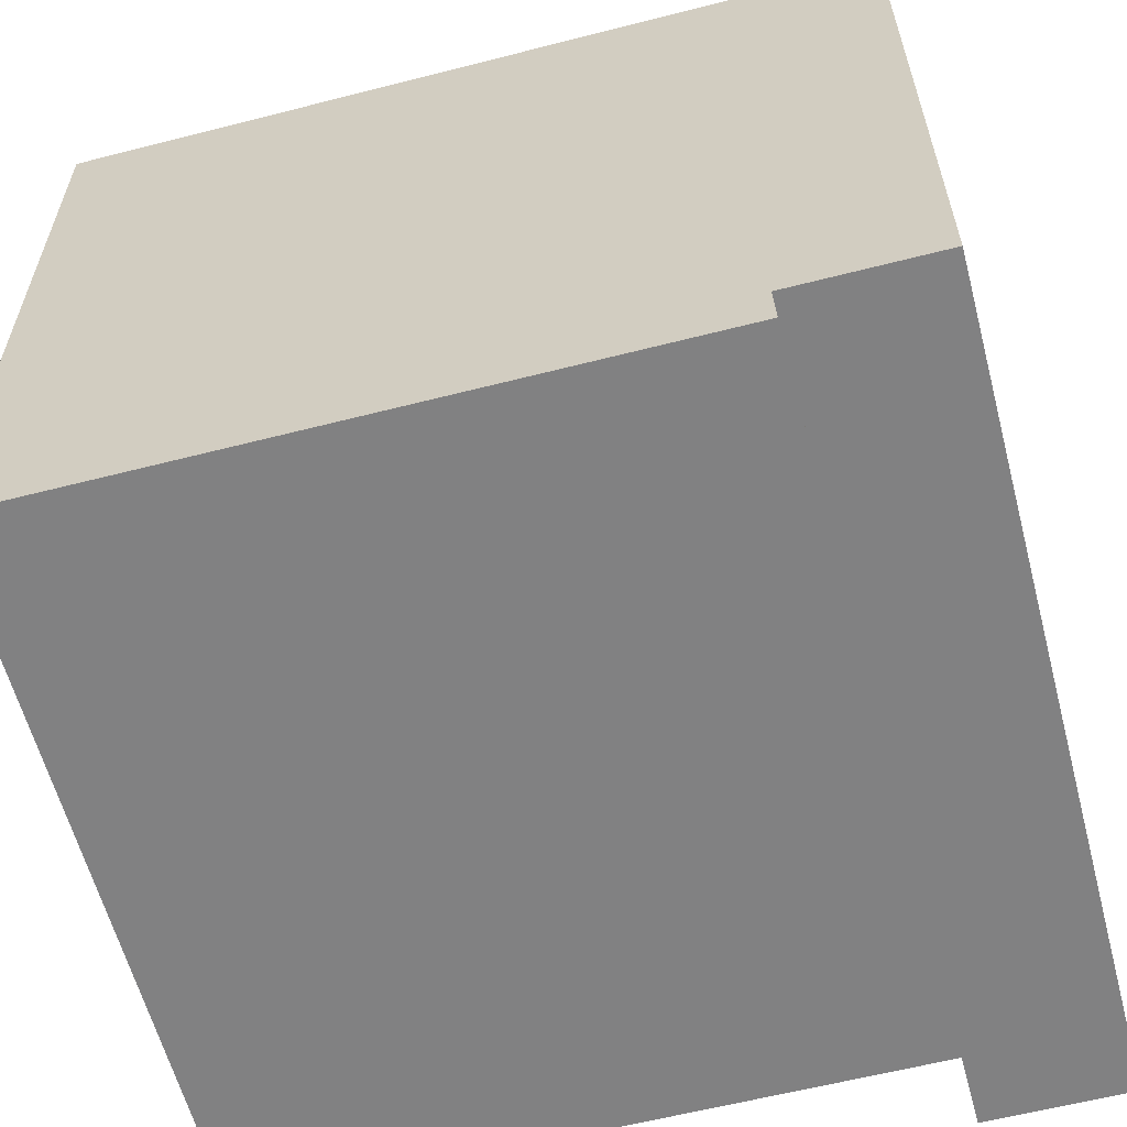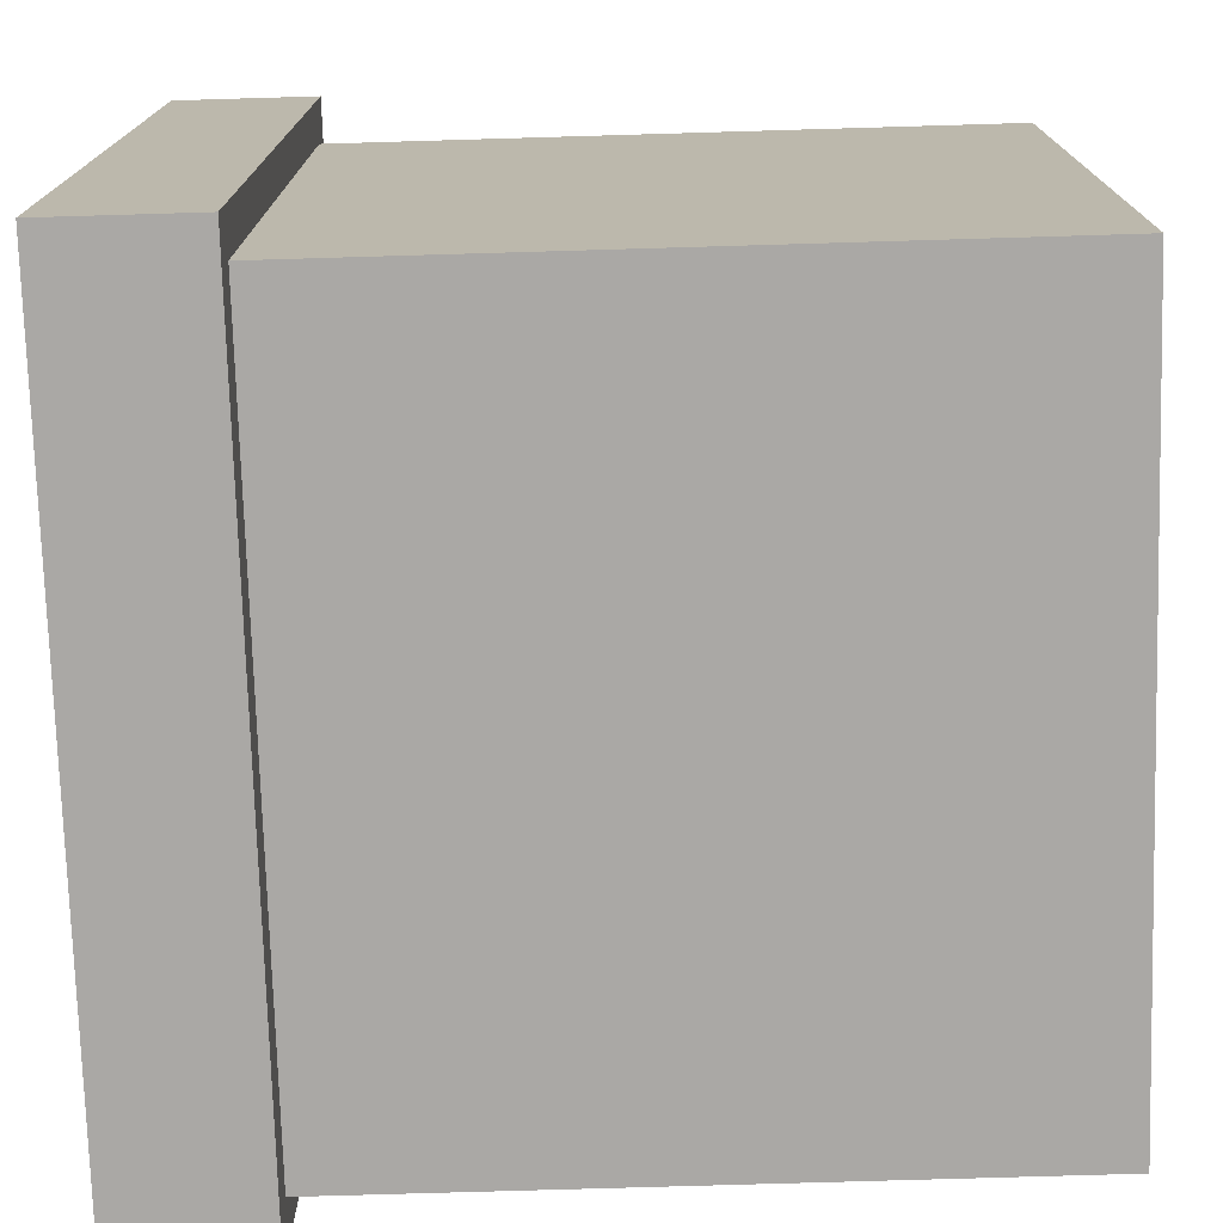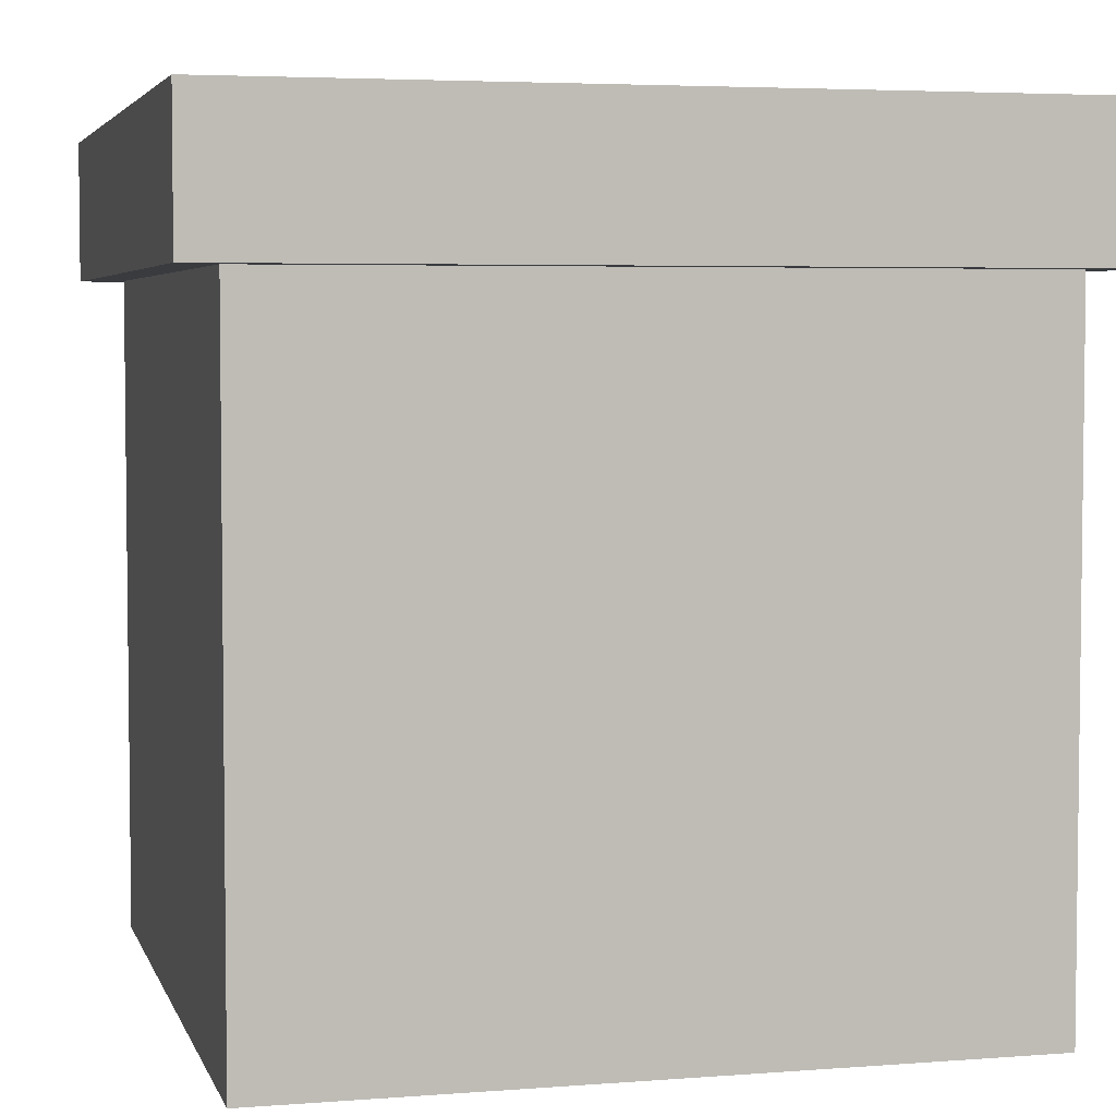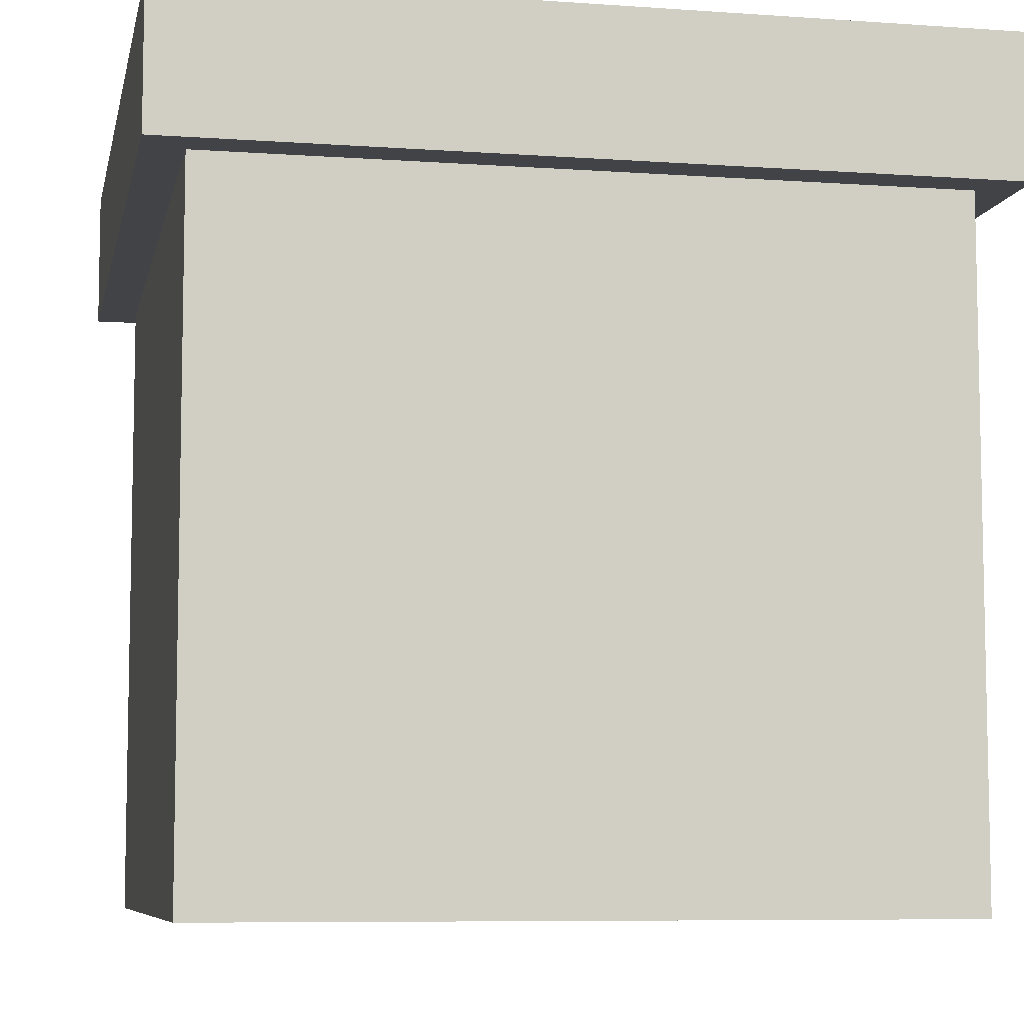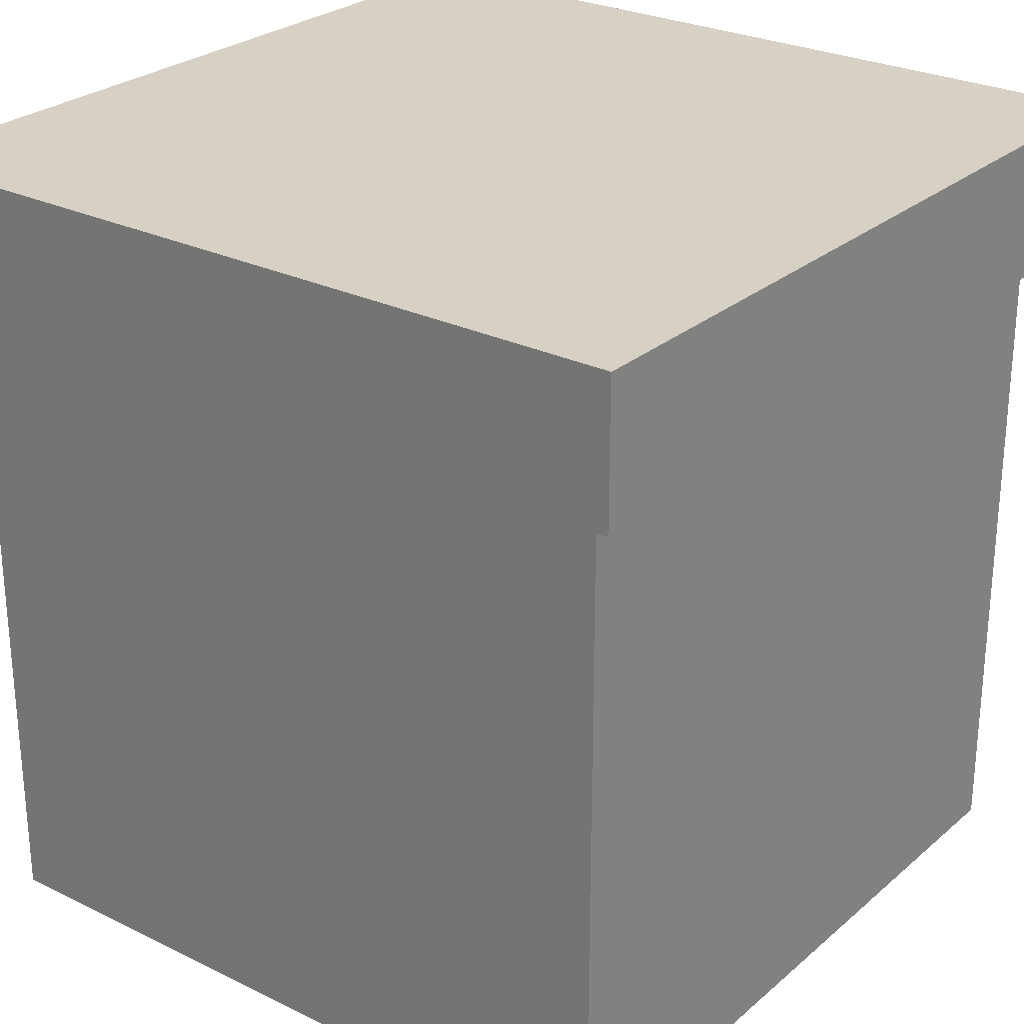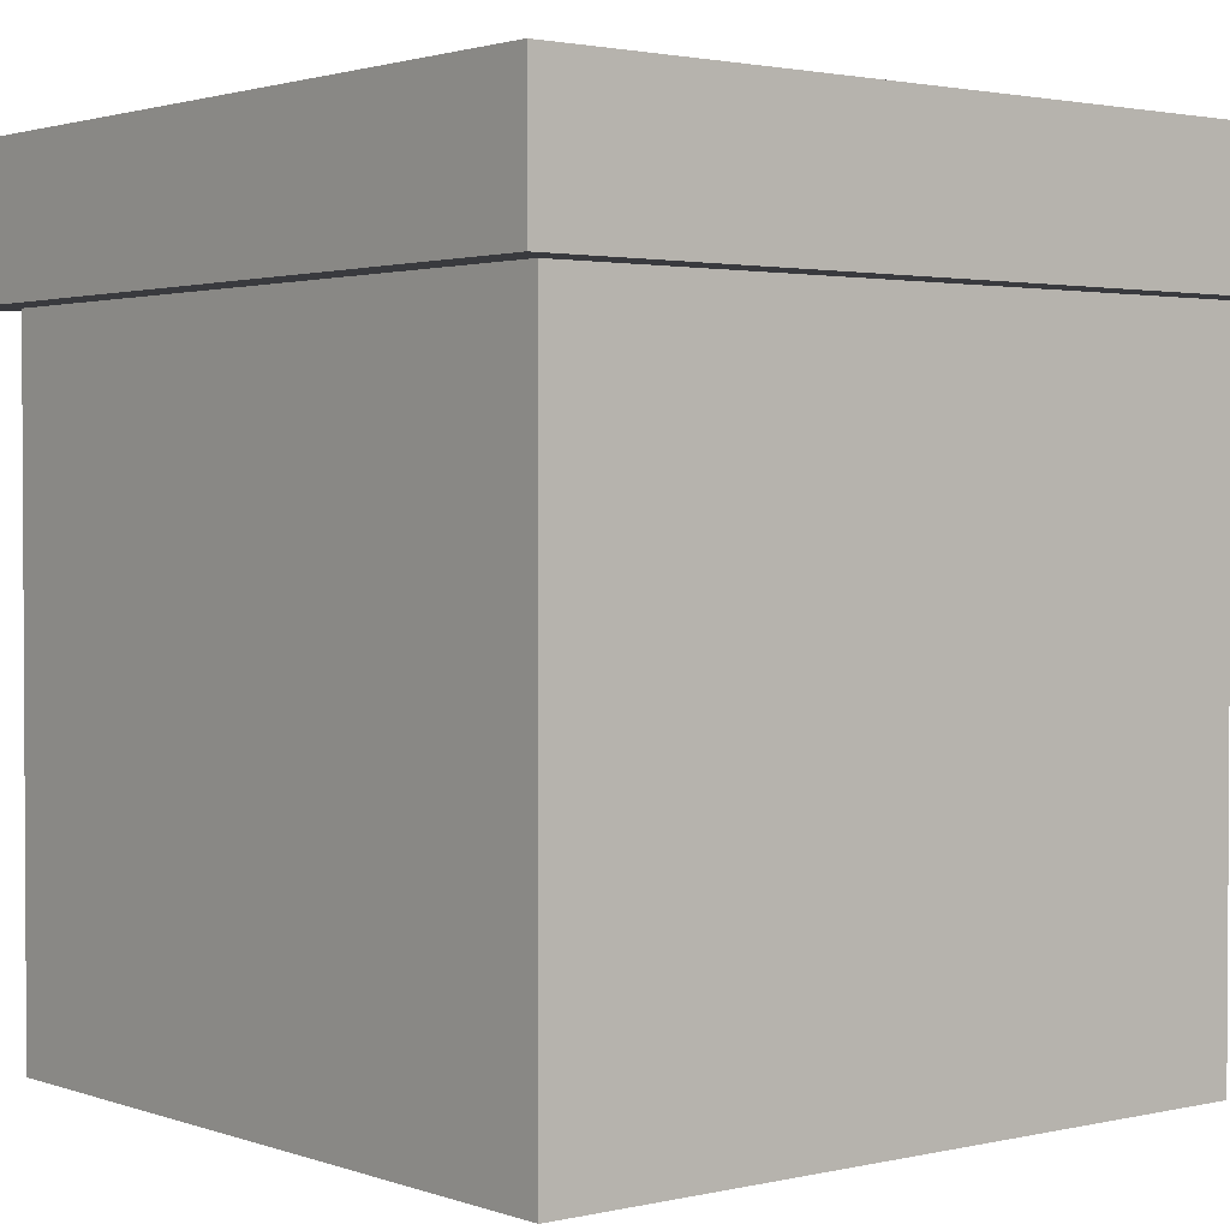
<metadata>
{"format":"obj","ext":"obj","renderer":"f3d","projection":"perspective","resolution":1024,"background":"white","views":[{"elev":-60.4,"azim":104.7,"up":"+Z"},{"elev":-75.1,"azim":-88.3,"up":"+Z"},{"elev":4.4,"azim":-104.3,"up":"+Y"},{"elev":-7.5,"azim":-11.4,"up":"+Y"},{"elev":26.7,"azim":127.4,"up":"+Y"},{"elev":2.0,"azim":50.9,"up":"+Y"}]}
</metadata>
<code>
o
v -2 3.3 2
v -2 3.3 -2
v -2 4 2
v -2 4 -2
v -1.8 0 1.8
v -1.8 0 -1.8
v -1.8 3.3 1.8
v -1.8 3.3 -1.8
v 1.8 0 1.8
v 1.8 0 -1.8
v 1.8 3.3 1.8
v 1.8 3.3 -1.8
v 2 3.3 2
v 2 3.3 -2
v 2 4 2
v 2 4 -2
v -2 3.3 2
v -2 4 2
v 2 3.3 2
v 2 4 2
v -1.8 0 1.8
v -1.8 3.3 1.8
v 1.8 0 1.8
v 1.8 3.3 1.8
v -1.8 0 -1.8
v -1.8 3.3 -1.8
v 1.8 0 -1.8
v 1.8 3.3 -1.8
v -2 3.3 -2
v -2 4 -2
v 2 3.3 -2
v 2 4 -2
v -1.8 0 1.8
v 1.8 0 1.8
v -1.8 0 -1.8
v 1.8 0 -1.8
v -2 3.3 2
v 2 3.3 2
v -1.8 3.3 1.8
v 1.8 3.3 1.8
v -1.8 3.3 -1.8
v 1.8 3.3 -1.8
v -2 3.3 -2
v 2 3.3 -2
v -2 4 2
v 2 4 2
v -2 4 -2
v 2 4 -2
f 3 2 1
f 4 2 3
f 7 6 5
f 8 6 7
f 9 10 11
f 11 10 12
f 13 14 15
f 15 14 16
f 19 18 17
f 20 18 19
f 23 22 21
f 24 22 23
f 25 26 27
f 27 26 28
f 29 30 31
f 31 30 32
f 35 34 33
f 36 34 35
f 39 38 37
f 40 38 39
f 41 39 37
f 42 38 40
f 43 41 37
f 43 42 41
f 44 38 42
f 44 42 43
f 45 46 47
f 47 46 48

</code>
